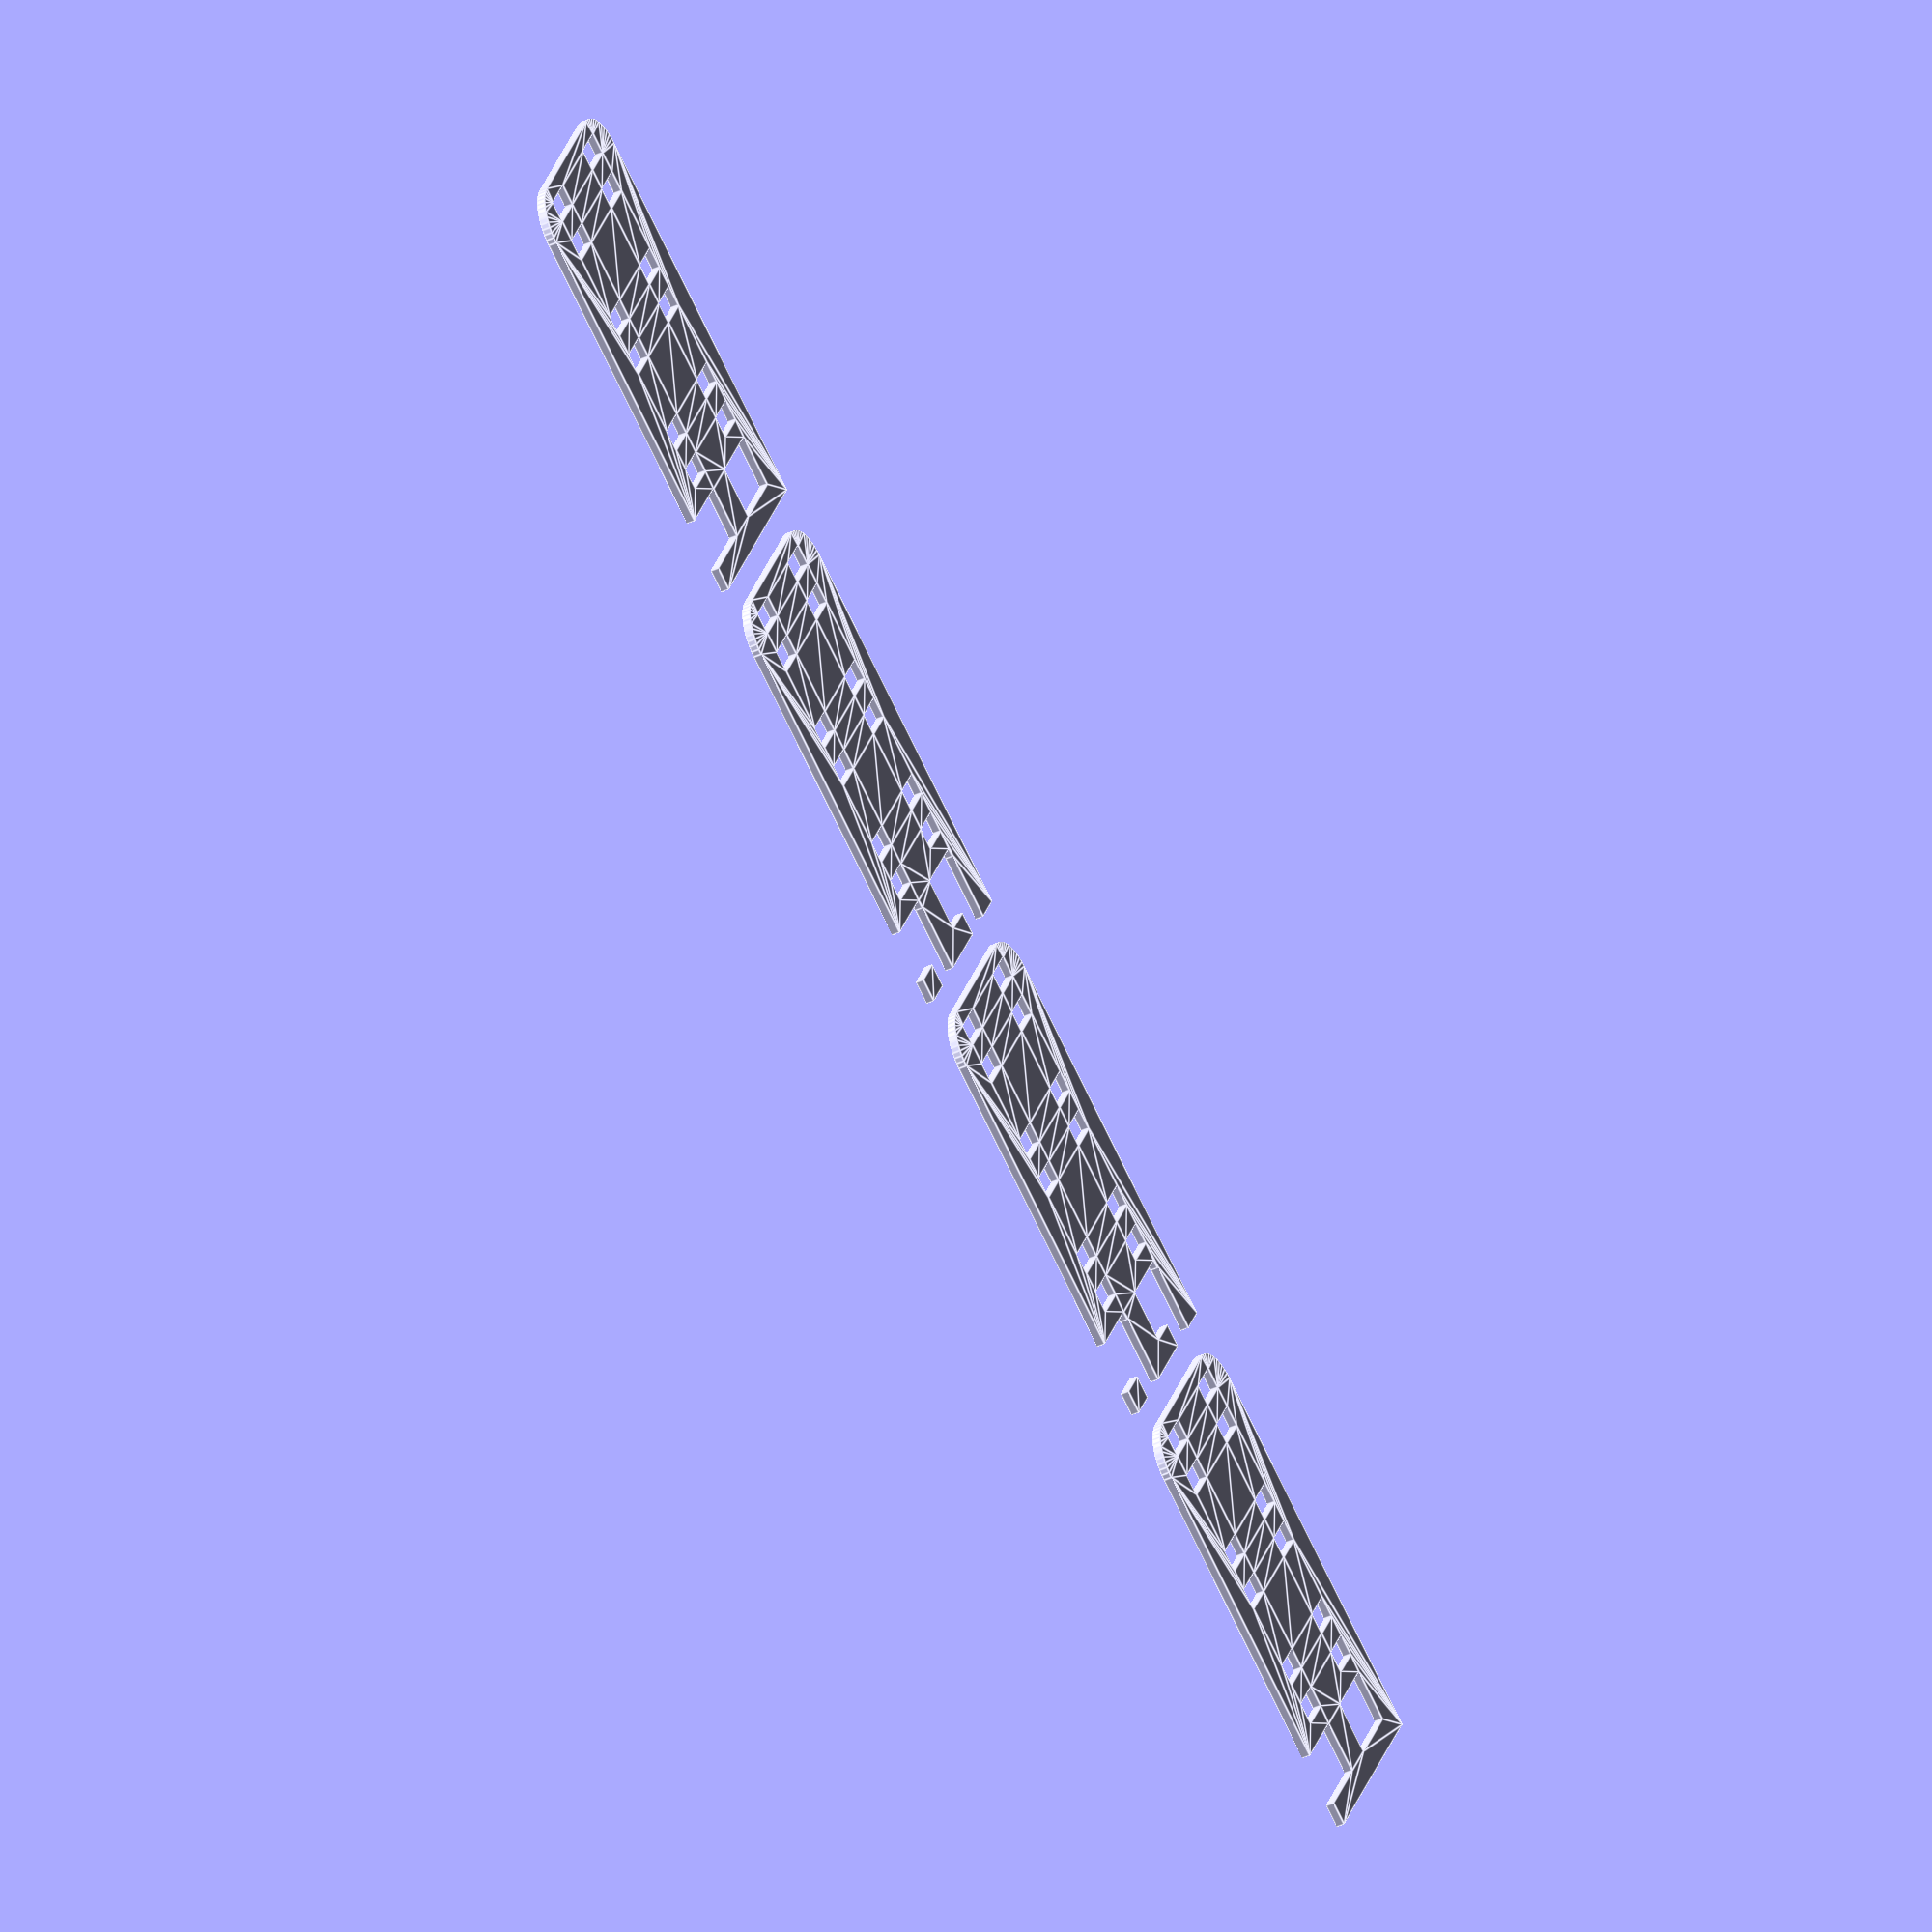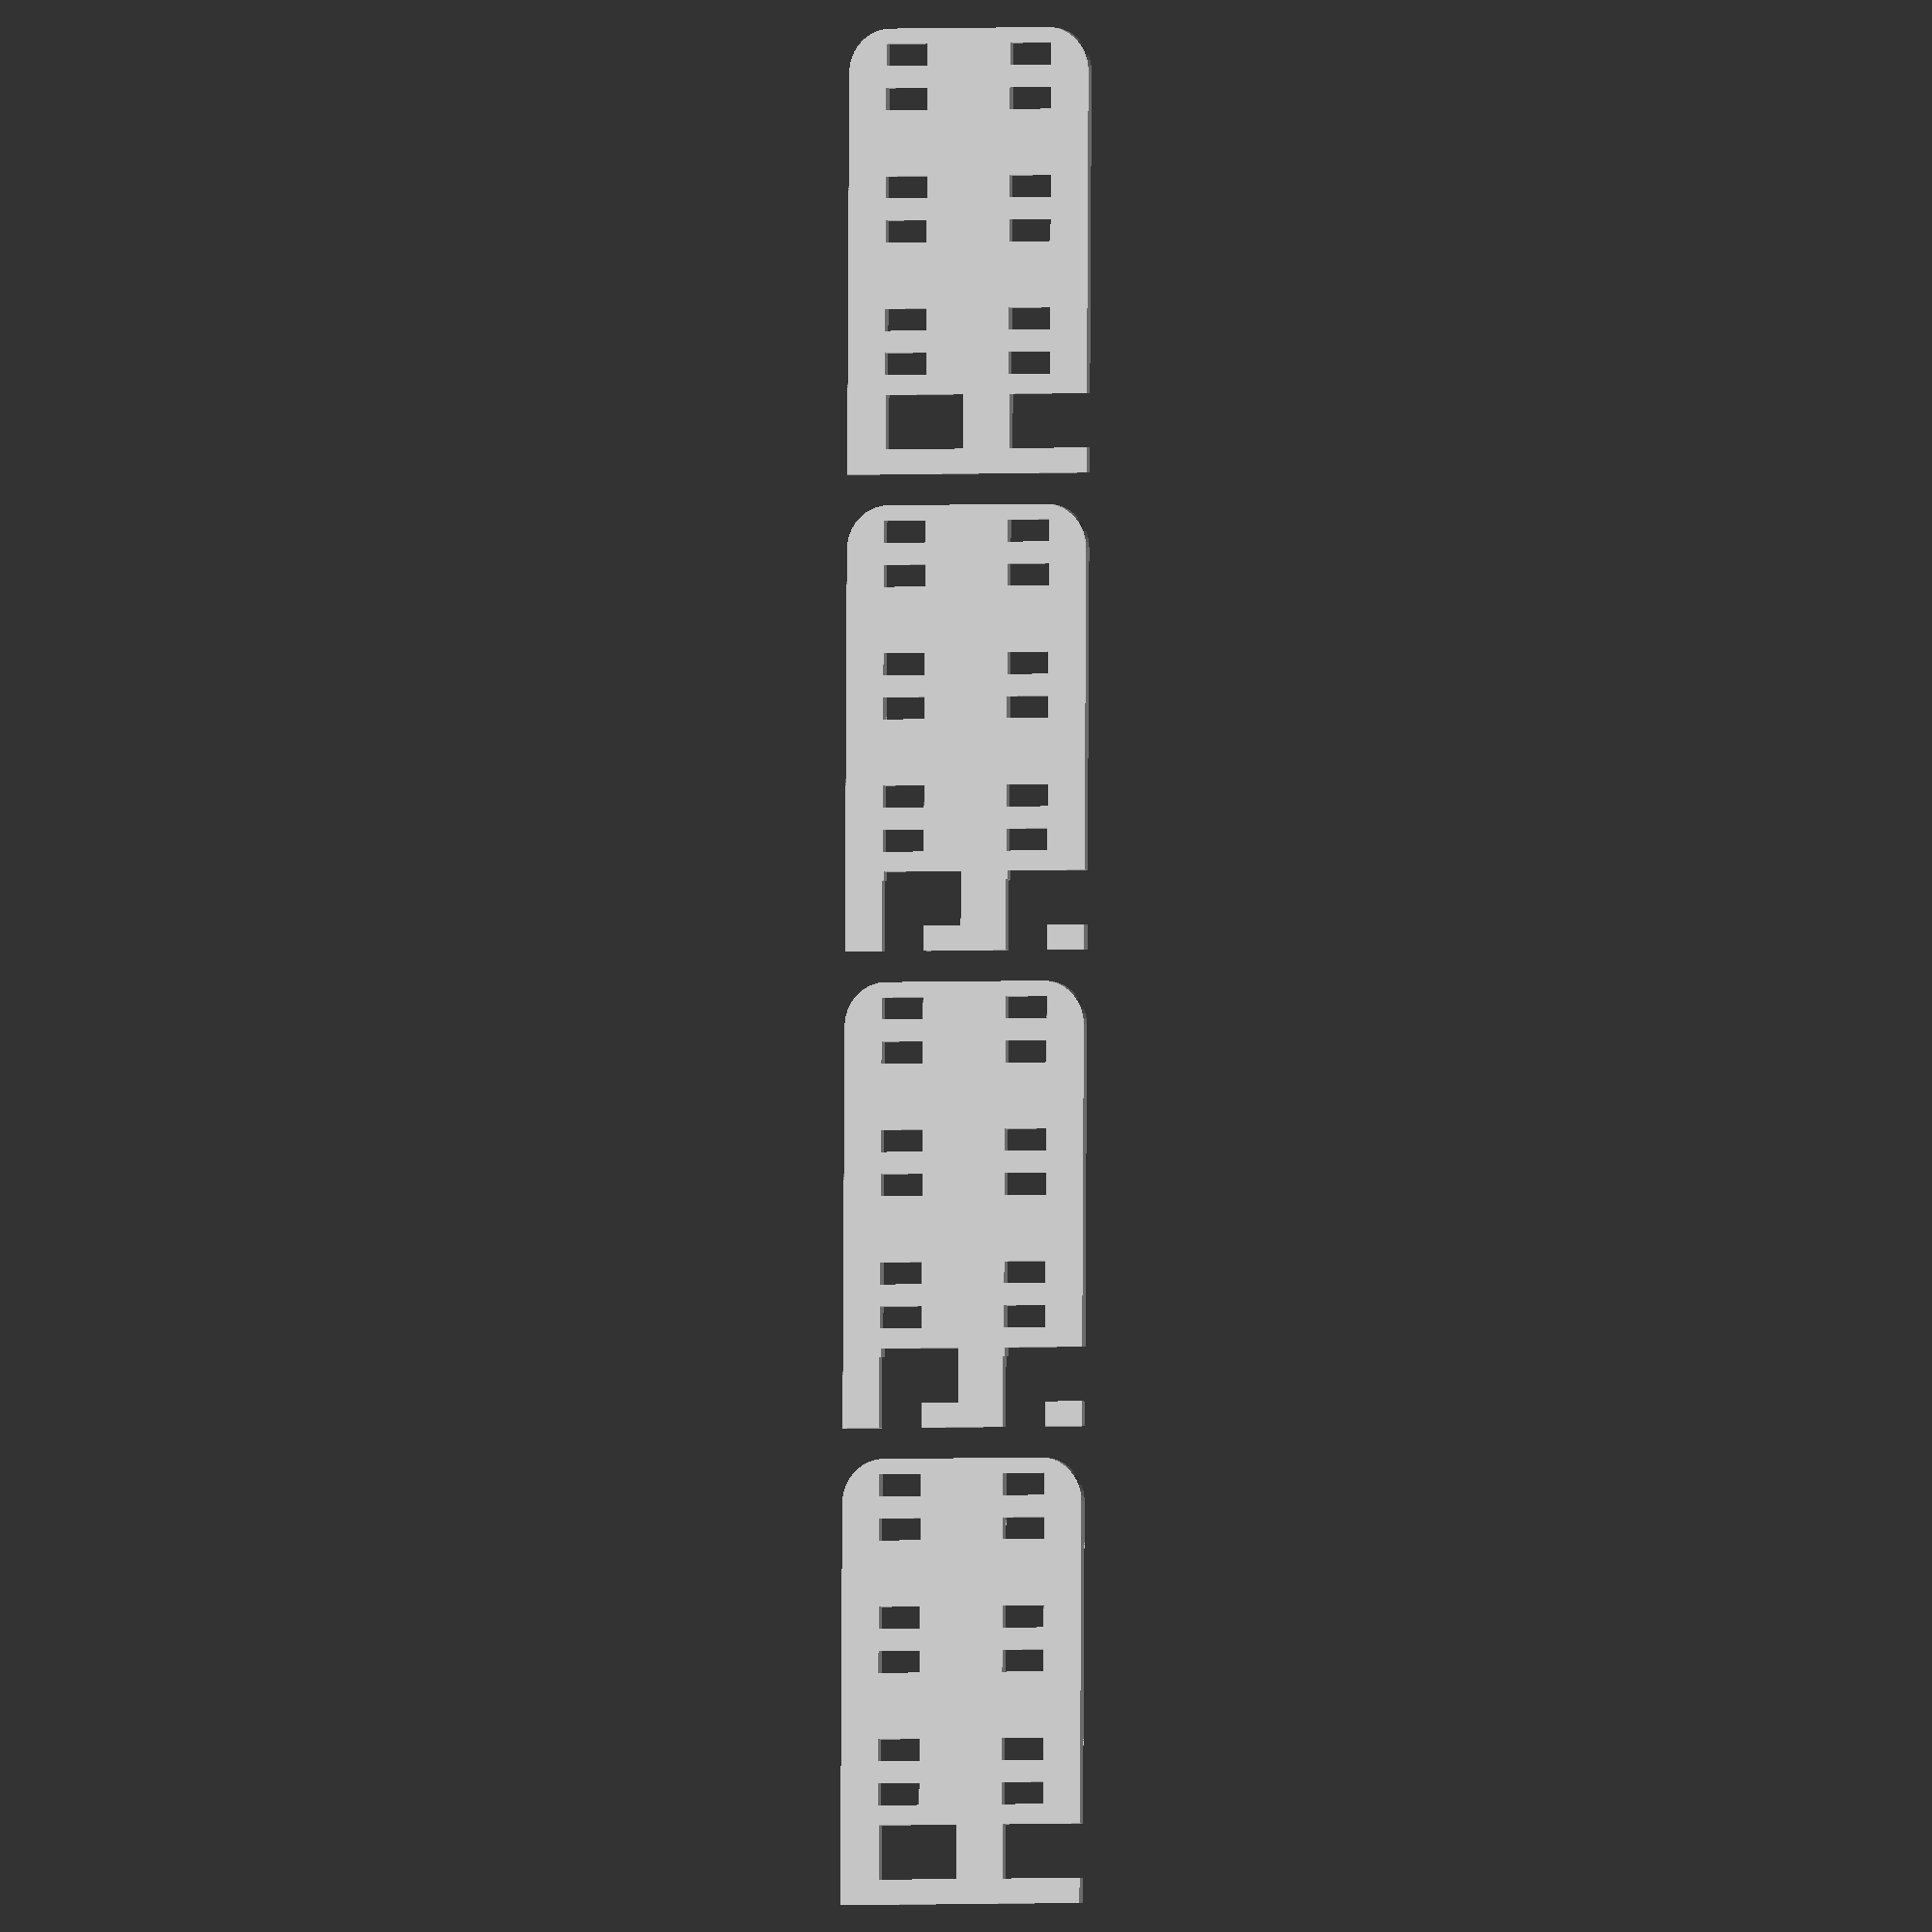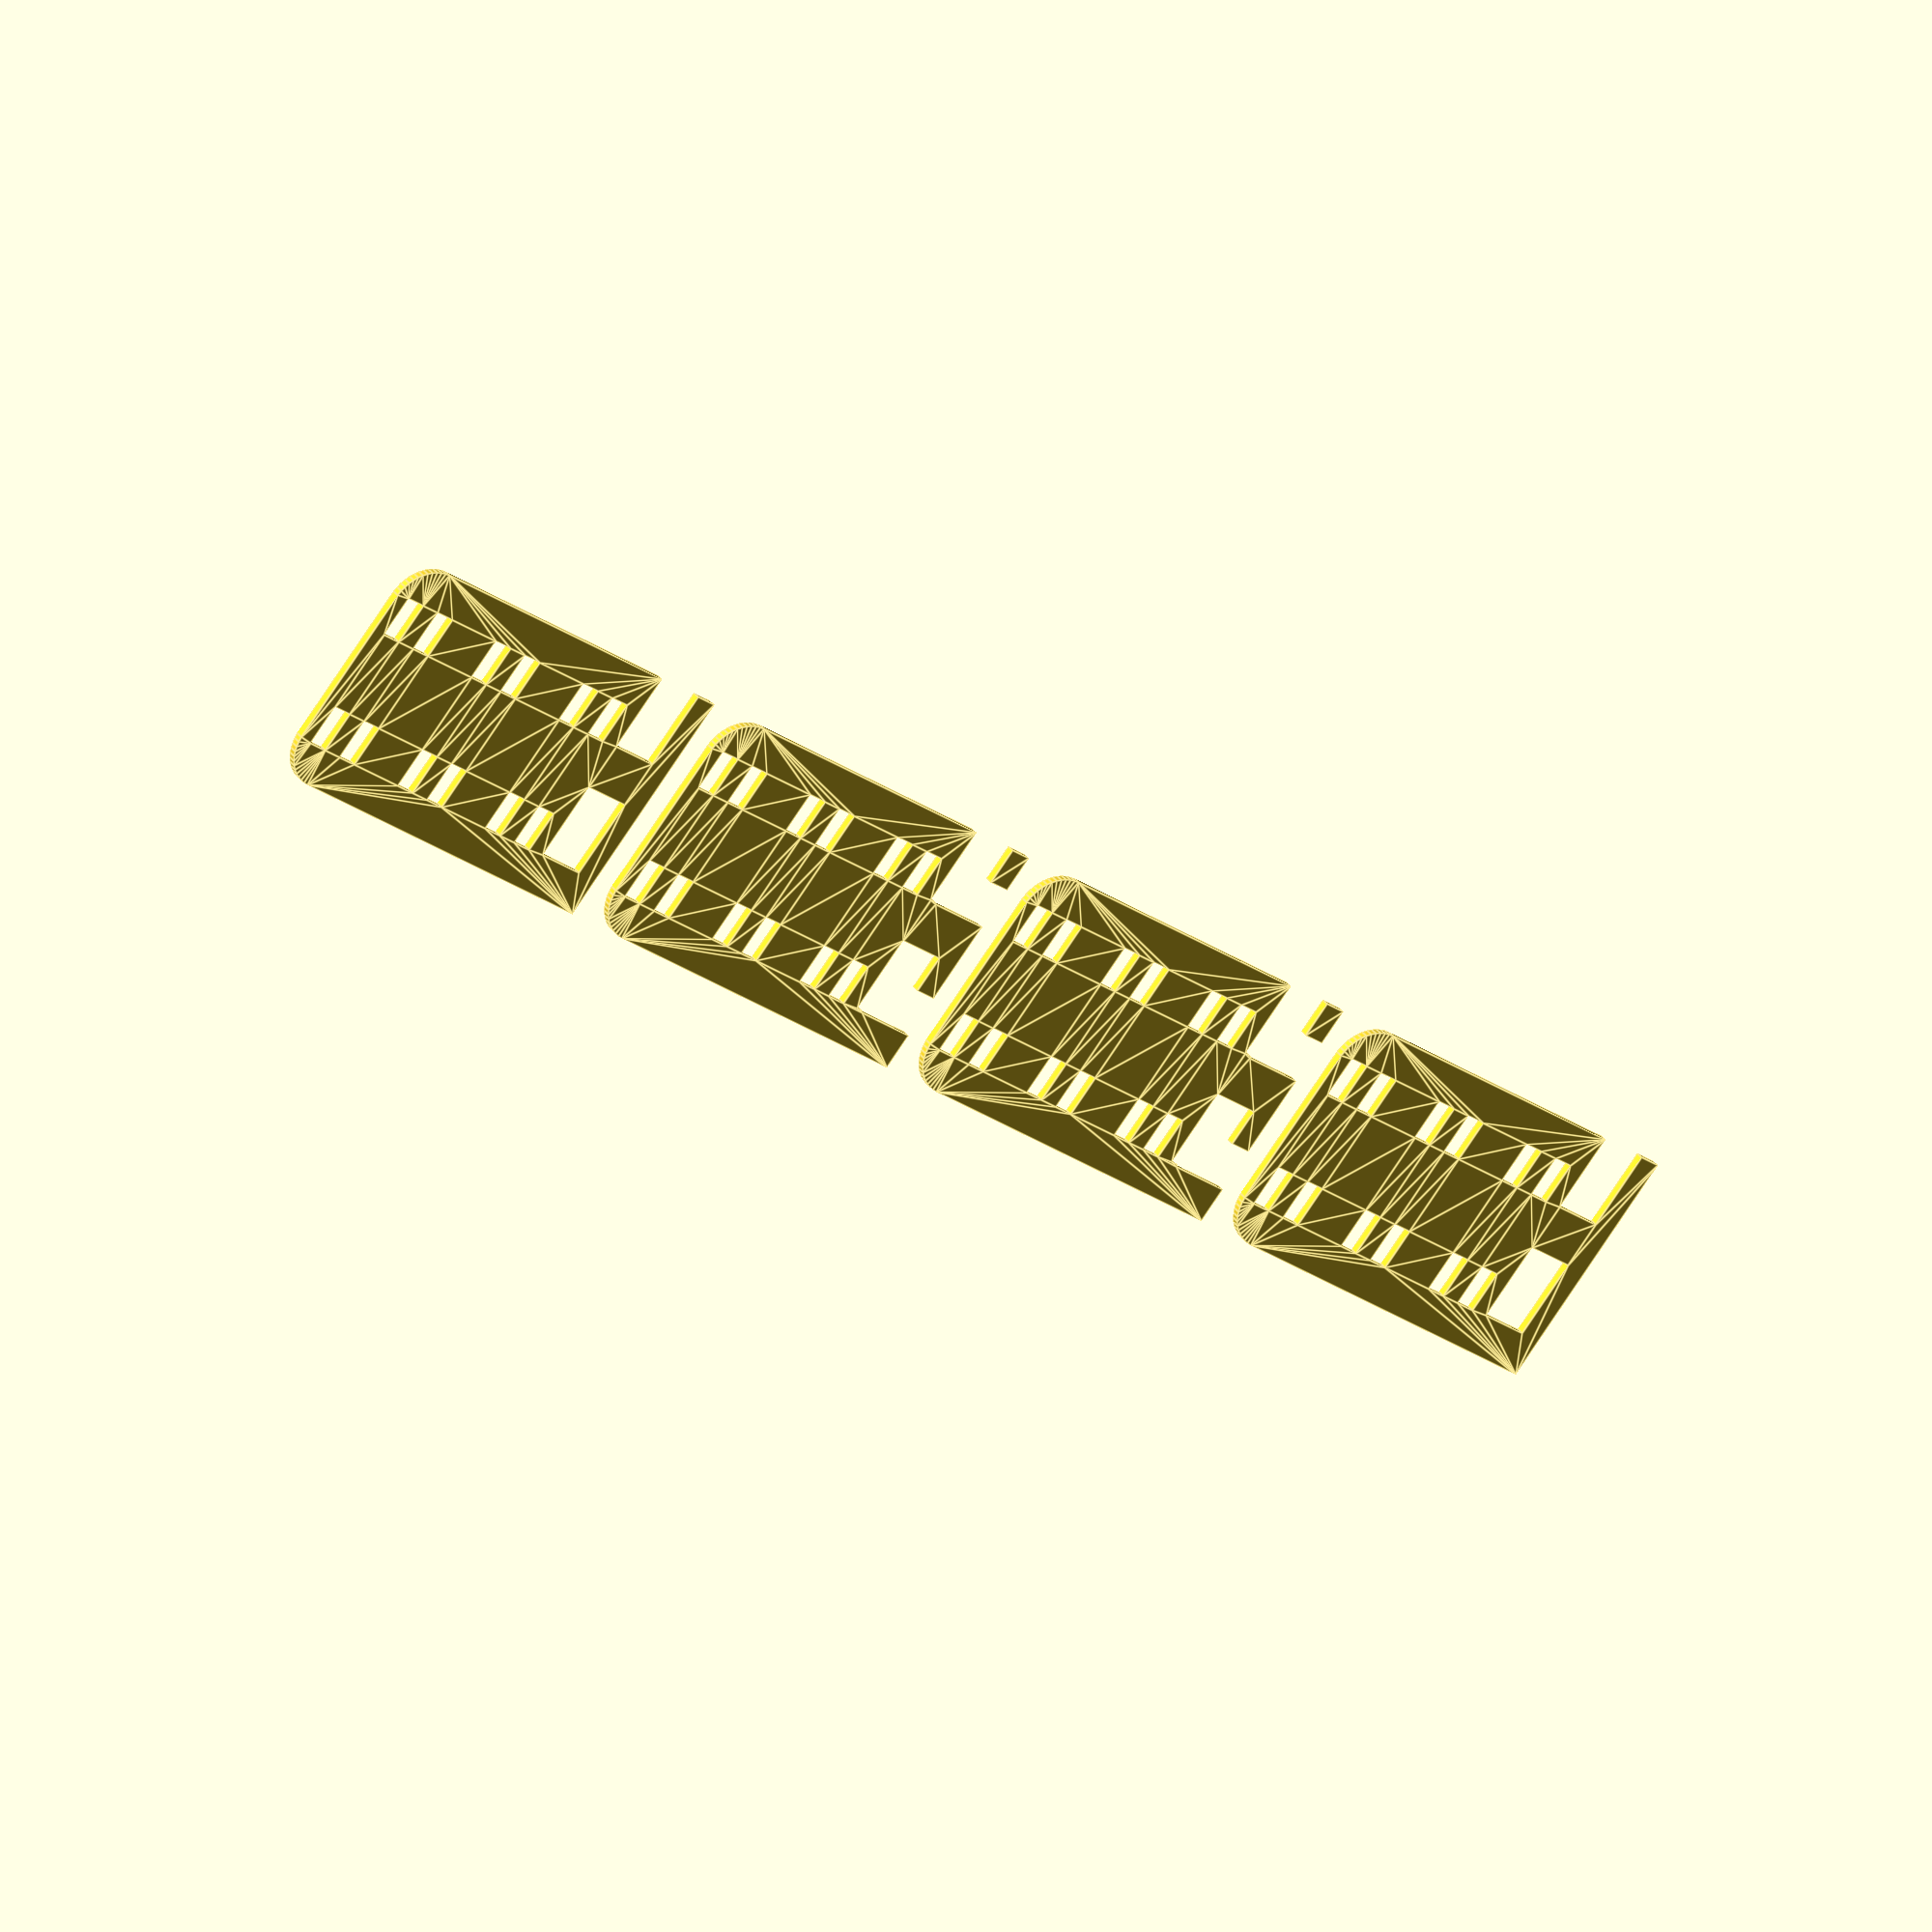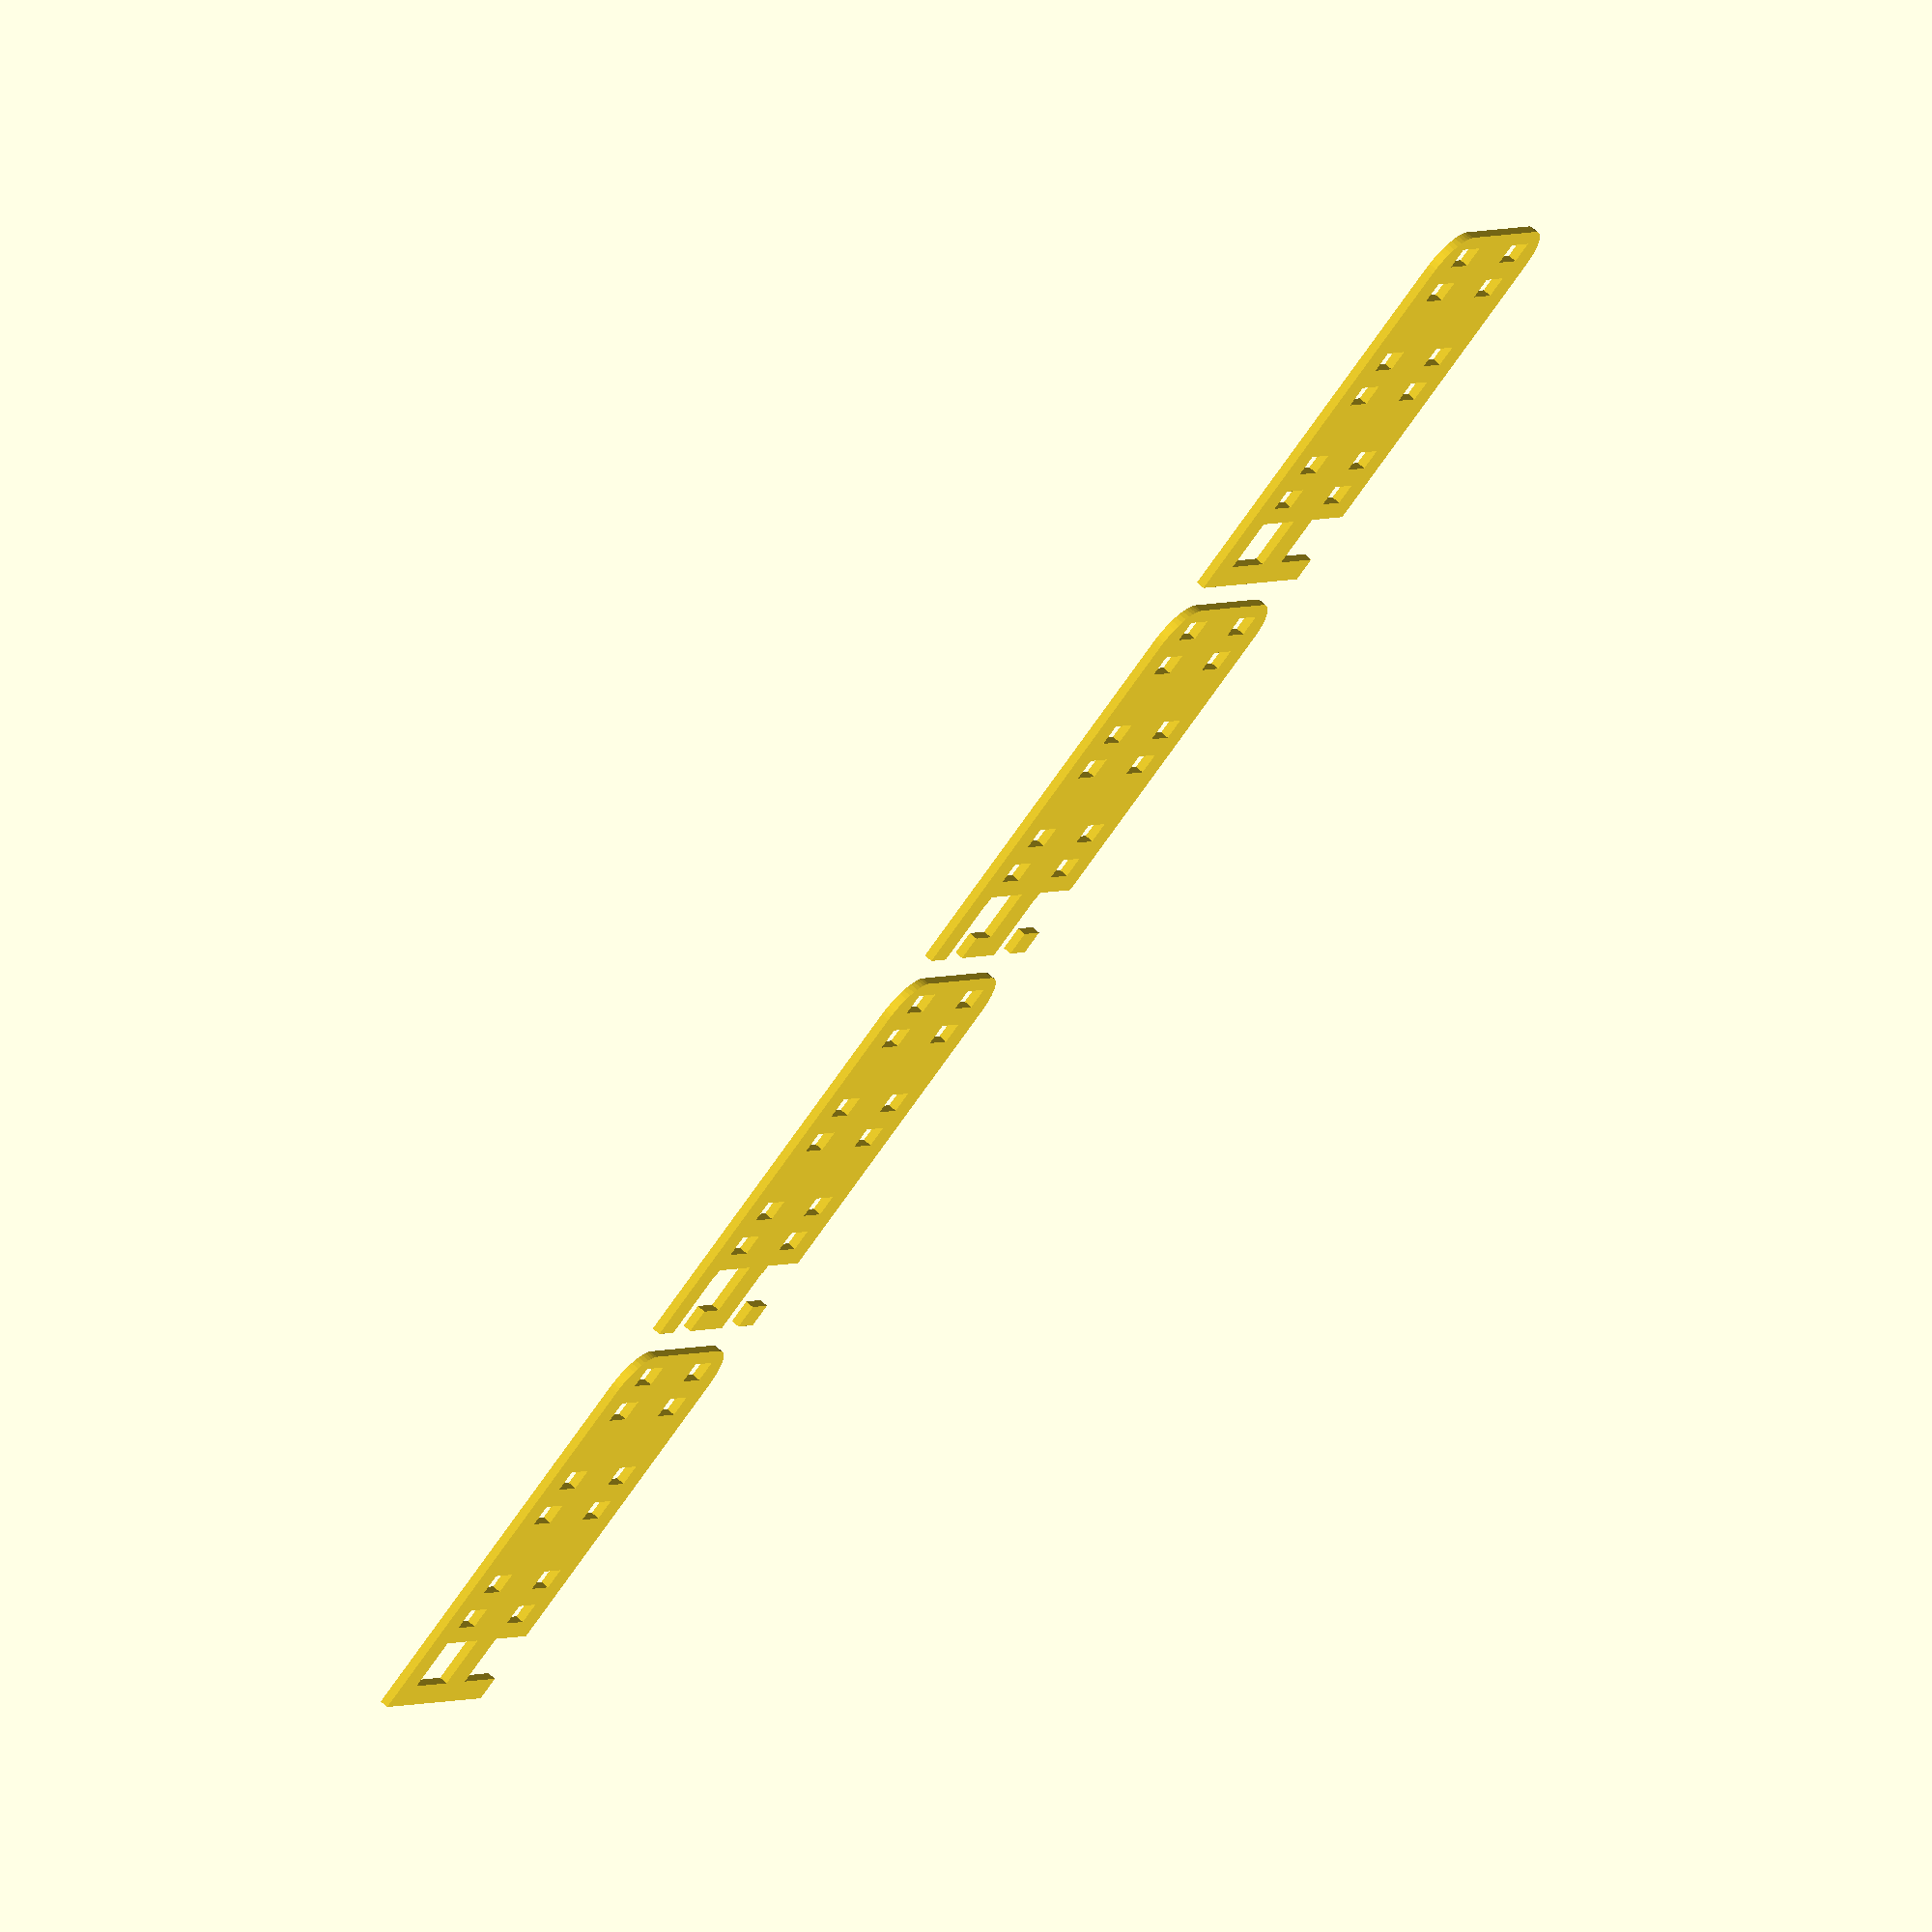
<openscad>
$fn = 50;


union() {
	translate(v = [0, 0, 0]) {
		projection() {
			intersection() {
				translate(v = [-500, -500, -4.5000000000]) {
					cube(size = [1000, 1000, 0.1000000000]);
				}
				difference() {
					union() {
						translate(v = [0, 28.5000000000, -6.0000000000]) {
							rotate(a = [0, 0, 0]) {
								hull() {
									translate(v = [-9.5000000000, 17.0000000000, 0]) {
										rotate(a = [0, 0, 0]) {
											translate(v = [0, 0, 0]) {
												rotate(a = [0, 0, 0]) {
													cylinder(h = 12, r = 5);
												}
											}
										}
									}
									translate(v = [9.5000000000, 17.0000000000, 0]) {
										rotate(a = [0, 0, 0]) {
											translate(v = [0, 0, 0]) {
												rotate(a = [0, 0, 0]) {
													cylinder(h = 12, r = 5);
												}
											}
										}
									}
									translate(v = [-9.5000000000, -17.0000000000, 0]) {
										rotate(a = [0, 0, 0]) {
											translate(v = [0, 0, 0]) {
												rotate(a = [0, 0, 0]) {
													cylinder(h = 12, r = 5);
												}
											}
										}
									}
									translate(v = [9.5000000000, -17.0000000000, 0]) {
										rotate(a = [0, 0, 0]) {
											translate(v = [0, 0, 0]) {
												rotate(a = [0, 0, 0]) {
													cylinder(h = 12, r = 5);
												}
											}
										}
									}
								}
							}
						}
						translate(v = [-14.5000000000, 0, -6.0000000000]) {
							rotate(a = [0, 0, 0]) {
								cube(size = [29, 13.5000000000, 12]);
							}
						}
					}
					union() {
						translate(v = [-10.0000000000, 11.2500000000, -50]) {
							rotate(a = [0, 0, 0]) {
								cube(size = [5, 2.5000000000, 100]);
							}
						}
						translate(v = [-10.0000000000, 16.2500000000, -50]) {
							rotate(a = [0, 0, 0]) {
								cube(size = [5, 2.5000000000, 100]);
							}
						}
						translate(v = [-10.0000000000, 26.2500000000, -50]) {
							rotate(a = [0, 0, 0]) {
								cube(size = [5, 2.5000000000, 100]);
							}
						}
						translate(v = [-10.0000000000, 31.2500000000, -50]) {
							rotate(a = [0, 0, 0]) {
								cube(size = [5, 2.5000000000, 100]);
							}
						}
						translate(v = [-10.0000000000, 41.2500000000, -50]) {
							rotate(a = [0, 0, 0]) {
								cube(size = [5, 2.5000000000, 100]);
							}
						}
						translate(v = [-10.0000000000, 46.2500000000, -50]) {
							rotate(a = [0, 0, 0]) {
								cube(size = [5, 2.5000000000, 100]);
							}
						}
						translate(v = [-7.5000000000, 8, 0]) {
							rotate(a = [90, 0, 0]) {
								cylinder(h = 8, r = 3.0000000000);
							}
						}
						translate(v = [-9.8396880416, 9, -25]) {
							rotate(a = [90, 0, 0]) {
								cube(size = [9.3587521664, 100, 6.1700000000]);
							}
						}
						translate(v = [5.0000000000, 11.2500000000, -50]) {
							rotate(a = [0, 0, 0]) {
								cube(size = [5, 2.5000000000, 100]);
							}
						}
						translate(v = [5.0000000000, 16.2500000000, -50]) {
							rotate(a = [0, 0, 0]) {
								cube(size = [5, 2.5000000000, 100]);
							}
						}
						translate(v = [5.0000000000, 26.2500000000, -50]) {
							rotate(a = [0, 0, 0]) {
								cube(size = [5, 2.5000000000, 100]);
							}
						}
						translate(v = [5.0000000000, 31.2500000000, -50]) {
							rotate(a = [0, 0, 0]) {
								cube(size = [5, 2.5000000000, 100]);
							}
						}
						translate(v = [5.0000000000, 41.2500000000, -50]) {
							rotate(a = [0, 0, 0]) {
								cube(size = [5, 2.5000000000, 100]);
							}
						}
						translate(v = [5.0000000000, 46.2500000000, -50]) {
							rotate(a = [0, 0, 0]) {
								cube(size = [5, 2.5000000000, 100]);
							}
						}
						translate(v = [7.5000000000, 8, 0]) {
							rotate(a = [90, 0, 0]) {
								cylinder(h = 8, r = 3.0000000000);
							}
						}
						translate(v = [5.1603119584, 9, -25]) {
							rotate(a = [90, 0, 0]) {
								cube(size = [9.3587521664, 100, 6.1700000000]);
							}
						}
					}
				}
			}
		}
	}
	translate(v = [0, 54, 0]) {
		projection() {
			intersection() {
				translate(v = [-500, -500, -1.5000000000]) {
					cube(size = [1000, 1000, 0.1000000000]);
				}
				difference() {
					union() {
						translate(v = [0, 28.5000000000, -6.0000000000]) {
							rotate(a = [0, 0, 0]) {
								hull() {
									translate(v = [-9.5000000000, 17.0000000000, 0]) {
										rotate(a = [0, 0, 0]) {
											translate(v = [0, 0, 0]) {
												rotate(a = [0, 0, 0]) {
													cylinder(h = 12, r = 5);
												}
											}
										}
									}
									translate(v = [9.5000000000, 17.0000000000, 0]) {
										rotate(a = [0, 0, 0]) {
											translate(v = [0, 0, 0]) {
												rotate(a = [0, 0, 0]) {
													cylinder(h = 12, r = 5);
												}
											}
										}
									}
									translate(v = [-9.5000000000, -17.0000000000, 0]) {
										rotate(a = [0, 0, 0]) {
											translate(v = [0, 0, 0]) {
												rotate(a = [0, 0, 0]) {
													cylinder(h = 12, r = 5);
												}
											}
										}
									}
									translate(v = [9.5000000000, -17.0000000000, 0]) {
										rotate(a = [0, 0, 0]) {
											translate(v = [0, 0, 0]) {
												rotate(a = [0, 0, 0]) {
													cylinder(h = 12, r = 5);
												}
											}
										}
									}
								}
							}
						}
						translate(v = [-14.5000000000, 0, -6.0000000000]) {
							rotate(a = [0, 0, 0]) {
								cube(size = [29, 13.5000000000, 12]);
							}
						}
					}
					union() {
						translate(v = [-10.0000000000, 11.2500000000, -50]) {
							rotate(a = [0, 0, 0]) {
								cube(size = [5, 2.5000000000, 100]);
							}
						}
						translate(v = [-10.0000000000, 16.2500000000, -50]) {
							rotate(a = [0, 0, 0]) {
								cube(size = [5, 2.5000000000, 100]);
							}
						}
						translate(v = [-10.0000000000, 26.2500000000, -50]) {
							rotate(a = [0, 0, 0]) {
								cube(size = [5, 2.5000000000, 100]);
							}
						}
						translate(v = [-10.0000000000, 31.2500000000, -50]) {
							rotate(a = [0, 0, 0]) {
								cube(size = [5, 2.5000000000, 100]);
							}
						}
						translate(v = [-10.0000000000, 41.2500000000, -50]) {
							rotate(a = [0, 0, 0]) {
								cube(size = [5, 2.5000000000, 100]);
							}
						}
						translate(v = [-10.0000000000, 46.2500000000, -50]) {
							rotate(a = [0, 0, 0]) {
								cube(size = [5, 2.5000000000, 100]);
							}
						}
						translate(v = [-7.5000000000, 8, 0]) {
							rotate(a = [90, 0, 0]) {
								cylinder(h = 8, r = 3.0000000000);
							}
						}
						translate(v = [-9.8396880416, 9, -25]) {
							rotate(a = [90, 0, 0]) {
								cube(size = [9.3587521664, 100, 6.1700000000]);
							}
						}
						translate(v = [5.0000000000, 11.2500000000, -50]) {
							rotate(a = [0, 0, 0]) {
								cube(size = [5, 2.5000000000, 100]);
							}
						}
						translate(v = [5.0000000000, 16.2500000000, -50]) {
							rotate(a = [0, 0, 0]) {
								cube(size = [5, 2.5000000000, 100]);
							}
						}
						translate(v = [5.0000000000, 26.2500000000, -50]) {
							rotate(a = [0, 0, 0]) {
								cube(size = [5, 2.5000000000, 100]);
							}
						}
						translate(v = [5.0000000000, 31.2500000000, -50]) {
							rotate(a = [0, 0, 0]) {
								cube(size = [5, 2.5000000000, 100]);
							}
						}
						translate(v = [5.0000000000, 41.2500000000, -50]) {
							rotate(a = [0, 0, 0]) {
								cube(size = [5, 2.5000000000, 100]);
							}
						}
						translate(v = [5.0000000000, 46.2500000000, -50]) {
							rotate(a = [0, 0, 0]) {
								cube(size = [5, 2.5000000000, 100]);
							}
						}
						translate(v = [7.5000000000, 8, 0]) {
							rotate(a = [90, 0, 0]) {
								cylinder(h = 8, r = 3.0000000000);
							}
						}
						translate(v = [5.1603119584, 9, -25]) {
							rotate(a = [90, 0, 0]) {
								cube(size = [9.3587521664, 100, 6.1700000000]);
							}
						}
					}
				}
			}
		}
	}
	translate(v = [0, 108, 0]) {
		projection() {
			intersection() {
				translate(v = [-500, -500, 1.5000000000]) {
					cube(size = [1000, 1000, 0.1000000000]);
				}
				difference() {
					union() {
						translate(v = [0, 28.5000000000, -6.0000000000]) {
							rotate(a = [0, 0, 0]) {
								hull() {
									translate(v = [-9.5000000000, 17.0000000000, 0]) {
										rotate(a = [0, 0, 0]) {
											translate(v = [0, 0, 0]) {
												rotate(a = [0, 0, 0]) {
													cylinder(h = 12, r = 5);
												}
											}
										}
									}
									translate(v = [9.5000000000, 17.0000000000, 0]) {
										rotate(a = [0, 0, 0]) {
											translate(v = [0, 0, 0]) {
												rotate(a = [0, 0, 0]) {
													cylinder(h = 12, r = 5);
												}
											}
										}
									}
									translate(v = [-9.5000000000, -17.0000000000, 0]) {
										rotate(a = [0, 0, 0]) {
											translate(v = [0, 0, 0]) {
												rotate(a = [0, 0, 0]) {
													cylinder(h = 12, r = 5);
												}
											}
										}
									}
									translate(v = [9.5000000000, -17.0000000000, 0]) {
										rotate(a = [0, 0, 0]) {
											translate(v = [0, 0, 0]) {
												rotate(a = [0, 0, 0]) {
													cylinder(h = 12, r = 5);
												}
											}
										}
									}
								}
							}
						}
						translate(v = [-14.5000000000, 0, -6.0000000000]) {
							rotate(a = [0, 0, 0]) {
								cube(size = [29, 13.5000000000, 12]);
							}
						}
					}
					union() {
						translate(v = [-10.0000000000, 11.2500000000, -50]) {
							rotate(a = [0, 0, 0]) {
								cube(size = [5, 2.5000000000, 100]);
							}
						}
						translate(v = [-10.0000000000, 16.2500000000, -50]) {
							rotate(a = [0, 0, 0]) {
								cube(size = [5, 2.5000000000, 100]);
							}
						}
						translate(v = [-10.0000000000, 26.2500000000, -50]) {
							rotate(a = [0, 0, 0]) {
								cube(size = [5, 2.5000000000, 100]);
							}
						}
						translate(v = [-10.0000000000, 31.2500000000, -50]) {
							rotate(a = [0, 0, 0]) {
								cube(size = [5, 2.5000000000, 100]);
							}
						}
						translate(v = [-10.0000000000, 41.2500000000, -50]) {
							rotate(a = [0, 0, 0]) {
								cube(size = [5, 2.5000000000, 100]);
							}
						}
						translate(v = [-10.0000000000, 46.2500000000, -50]) {
							rotate(a = [0, 0, 0]) {
								cube(size = [5, 2.5000000000, 100]);
							}
						}
						translate(v = [-7.5000000000, 8, 0]) {
							rotate(a = [90, 0, 0]) {
								cylinder(h = 8, r = 3.0000000000);
							}
						}
						translate(v = [-9.8396880416, 9, -25]) {
							rotate(a = [90, 0, 0]) {
								cube(size = [9.3587521664, 100, 6.1700000000]);
							}
						}
						translate(v = [5.0000000000, 11.2500000000, -50]) {
							rotate(a = [0, 0, 0]) {
								cube(size = [5, 2.5000000000, 100]);
							}
						}
						translate(v = [5.0000000000, 16.2500000000, -50]) {
							rotate(a = [0, 0, 0]) {
								cube(size = [5, 2.5000000000, 100]);
							}
						}
						translate(v = [5.0000000000, 26.2500000000, -50]) {
							rotate(a = [0, 0, 0]) {
								cube(size = [5, 2.5000000000, 100]);
							}
						}
						translate(v = [5.0000000000, 31.2500000000, -50]) {
							rotate(a = [0, 0, 0]) {
								cube(size = [5, 2.5000000000, 100]);
							}
						}
						translate(v = [5.0000000000, 41.2500000000, -50]) {
							rotate(a = [0, 0, 0]) {
								cube(size = [5, 2.5000000000, 100]);
							}
						}
						translate(v = [5.0000000000, 46.2500000000, -50]) {
							rotate(a = [0, 0, 0]) {
								cube(size = [5, 2.5000000000, 100]);
							}
						}
						translate(v = [7.5000000000, 8, 0]) {
							rotate(a = [90, 0, 0]) {
								cylinder(h = 8, r = 3.0000000000);
							}
						}
						translate(v = [5.1603119584, 9, -25]) {
							rotate(a = [90, 0, 0]) {
								cube(size = [9.3587521664, 100, 6.1700000000]);
							}
						}
					}
				}
			}
		}
	}
	translate(v = [0, 162, 0]) {
		projection() {
			intersection() {
				translate(v = [-500, -500, 4.5000000000]) {
					cube(size = [1000, 1000, 0.1000000000]);
				}
				difference() {
					union() {
						translate(v = [0, 28.5000000000, -6.0000000000]) {
							rotate(a = [0, 0, 0]) {
								hull() {
									translate(v = [-9.5000000000, 17.0000000000, 0]) {
										rotate(a = [0, 0, 0]) {
											translate(v = [0, 0, 0]) {
												rotate(a = [0, 0, 0]) {
													cylinder(h = 12, r = 5);
												}
											}
										}
									}
									translate(v = [9.5000000000, 17.0000000000, 0]) {
										rotate(a = [0, 0, 0]) {
											translate(v = [0, 0, 0]) {
												rotate(a = [0, 0, 0]) {
													cylinder(h = 12, r = 5);
												}
											}
										}
									}
									translate(v = [-9.5000000000, -17.0000000000, 0]) {
										rotate(a = [0, 0, 0]) {
											translate(v = [0, 0, 0]) {
												rotate(a = [0, 0, 0]) {
													cylinder(h = 12, r = 5);
												}
											}
										}
									}
									translate(v = [9.5000000000, -17.0000000000, 0]) {
										rotate(a = [0, 0, 0]) {
											translate(v = [0, 0, 0]) {
												rotate(a = [0, 0, 0]) {
													cylinder(h = 12, r = 5);
												}
											}
										}
									}
								}
							}
						}
						translate(v = [-14.5000000000, 0, -6.0000000000]) {
							rotate(a = [0, 0, 0]) {
								cube(size = [29, 13.5000000000, 12]);
							}
						}
					}
					union() {
						translate(v = [-10.0000000000, 11.2500000000, -50]) {
							rotate(a = [0, 0, 0]) {
								cube(size = [5, 2.5000000000, 100]);
							}
						}
						translate(v = [-10.0000000000, 16.2500000000, -50]) {
							rotate(a = [0, 0, 0]) {
								cube(size = [5, 2.5000000000, 100]);
							}
						}
						translate(v = [-10.0000000000, 26.2500000000, -50]) {
							rotate(a = [0, 0, 0]) {
								cube(size = [5, 2.5000000000, 100]);
							}
						}
						translate(v = [-10.0000000000, 31.2500000000, -50]) {
							rotate(a = [0, 0, 0]) {
								cube(size = [5, 2.5000000000, 100]);
							}
						}
						translate(v = [-10.0000000000, 41.2500000000, -50]) {
							rotate(a = [0, 0, 0]) {
								cube(size = [5, 2.5000000000, 100]);
							}
						}
						translate(v = [-10.0000000000, 46.2500000000, -50]) {
							rotate(a = [0, 0, 0]) {
								cube(size = [5, 2.5000000000, 100]);
							}
						}
						translate(v = [-7.5000000000, 8, 0]) {
							rotate(a = [90, 0, 0]) {
								cylinder(h = 8, r = 3.0000000000);
							}
						}
						translate(v = [-9.8396880416, 9, -25]) {
							rotate(a = [90, 0, 0]) {
								cube(size = [9.3587521664, 100, 6.1700000000]);
							}
						}
						translate(v = [5.0000000000, 11.2500000000, -50]) {
							rotate(a = [0, 0, 0]) {
								cube(size = [5, 2.5000000000, 100]);
							}
						}
						translate(v = [5.0000000000, 16.2500000000, -50]) {
							rotate(a = [0, 0, 0]) {
								cube(size = [5, 2.5000000000, 100]);
							}
						}
						translate(v = [5.0000000000, 26.2500000000, -50]) {
							rotate(a = [0, 0, 0]) {
								cube(size = [5, 2.5000000000, 100]);
							}
						}
						translate(v = [5.0000000000, 31.2500000000, -50]) {
							rotate(a = [0, 0, 0]) {
								cube(size = [5, 2.5000000000, 100]);
							}
						}
						translate(v = [5.0000000000, 41.2500000000, -50]) {
							rotate(a = [0, 0, 0]) {
								cube(size = [5, 2.5000000000, 100]);
							}
						}
						translate(v = [5.0000000000, 46.2500000000, -50]) {
							rotate(a = [0, 0, 0]) {
								cube(size = [5, 2.5000000000, 100]);
							}
						}
						translate(v = [7.5000000000, 8, 0]) {
							rotate(a = [90, 0, 0]) {
								cylinder(h = 8, r = 3.0000000000);
							}
						}
						translate(v = [5.1603119584, 9, -25]) {
							rotate(a = [90, 0, 0]) {
								cube(size = [9.3587521664, 100, 6.1700000000]);
							}
						}
					}
				}
			}
		}
	}
}
</openscad>
<views>
elev=221.6 azim=242.1 roll=60.9 proj=o view=edges
elev=182.3 azim=180.3 roll=159.0 proj=o view=wireframe
elev=146.4 azim=130.1 roll=210.5 proj=o view=edges
elev=293.1 azim=57.4 roll=312.6 proj=o view=wireframe
</views>
